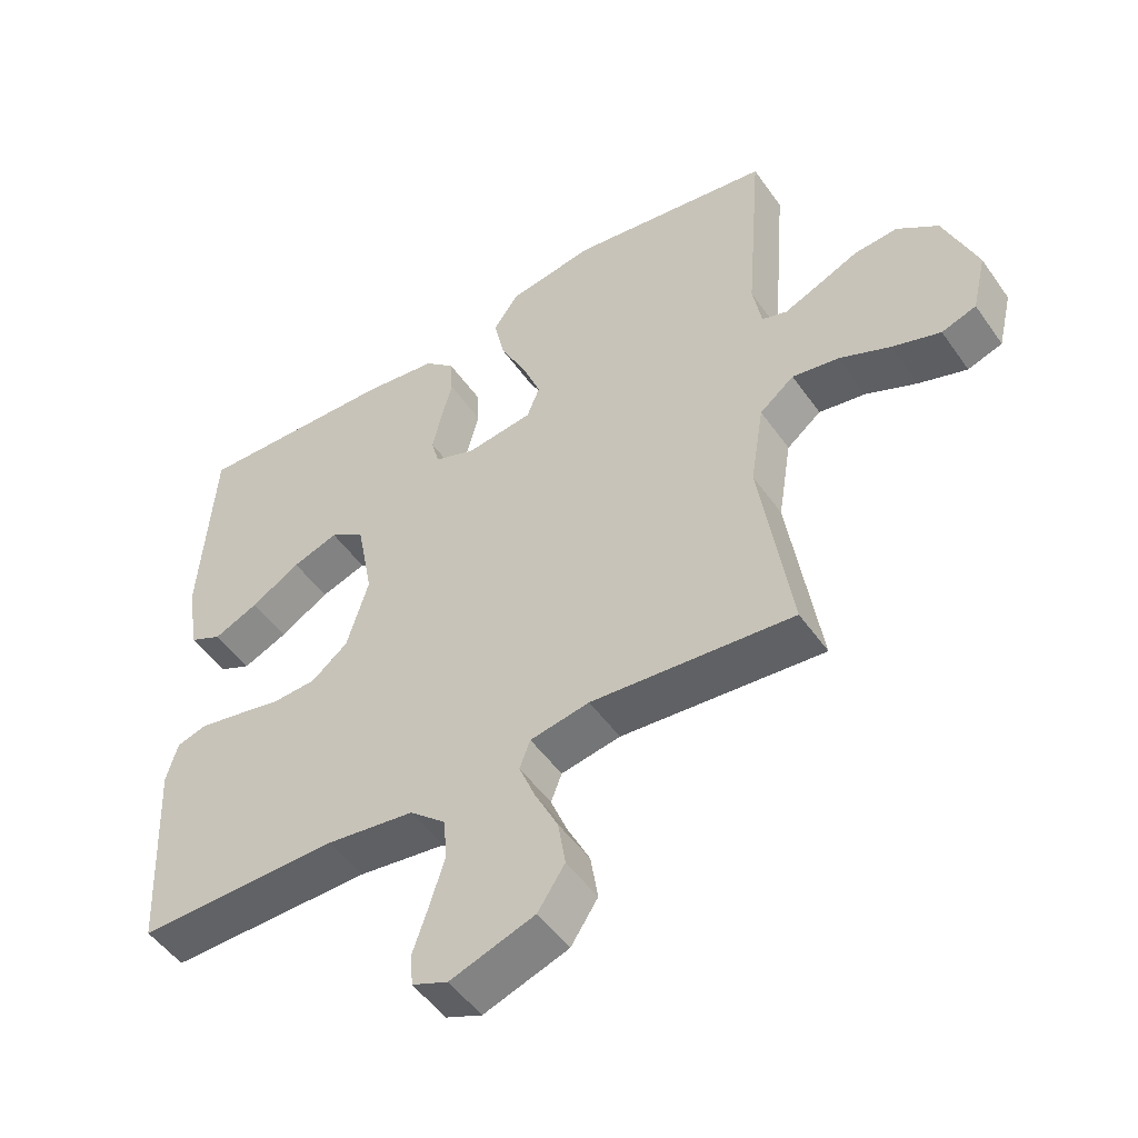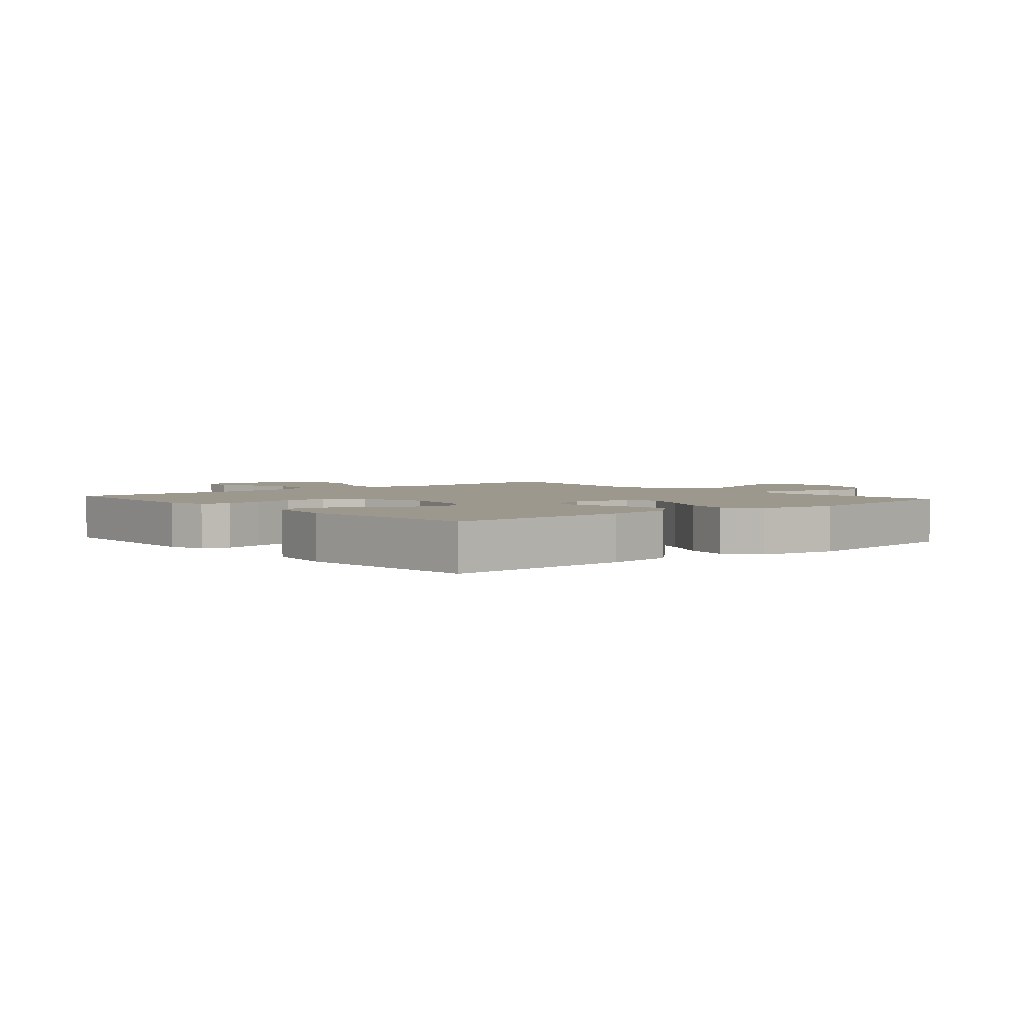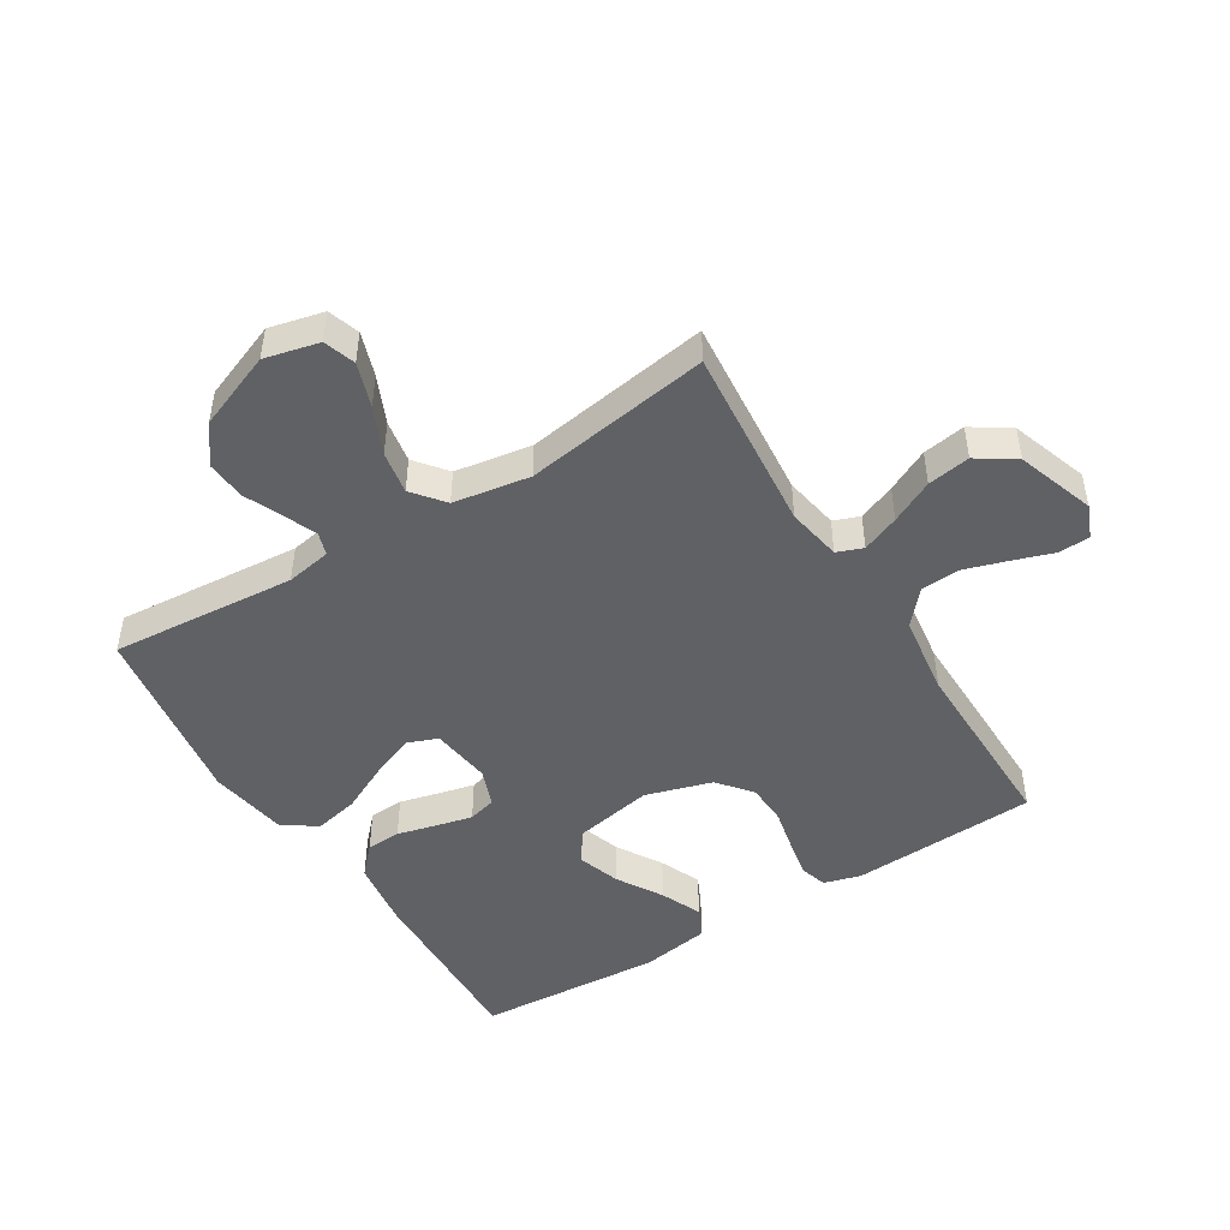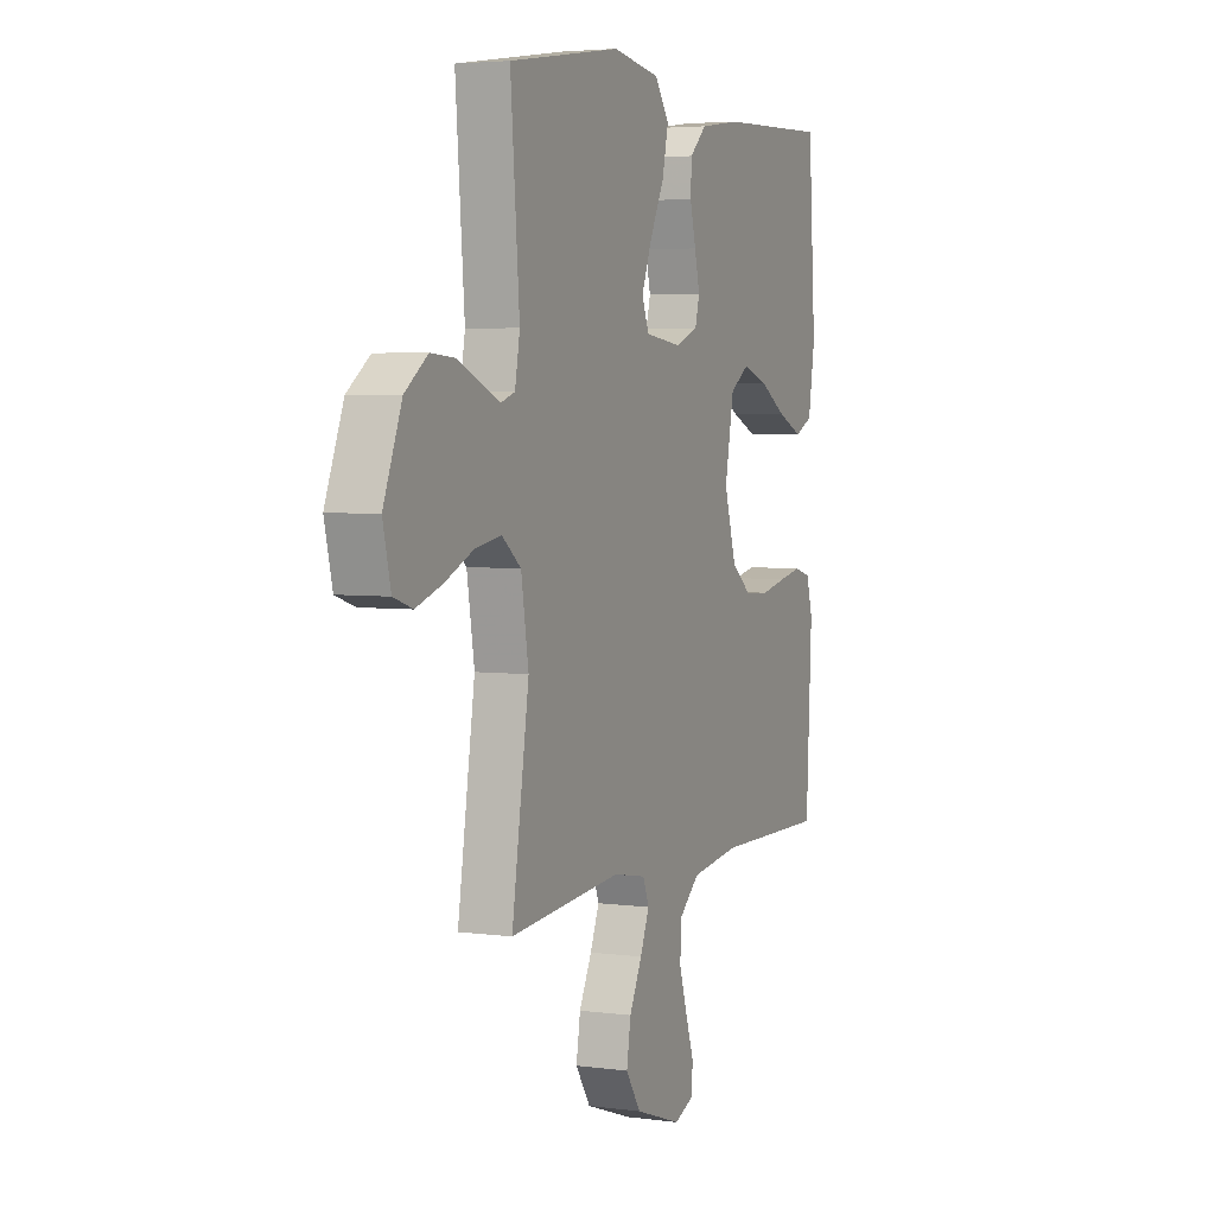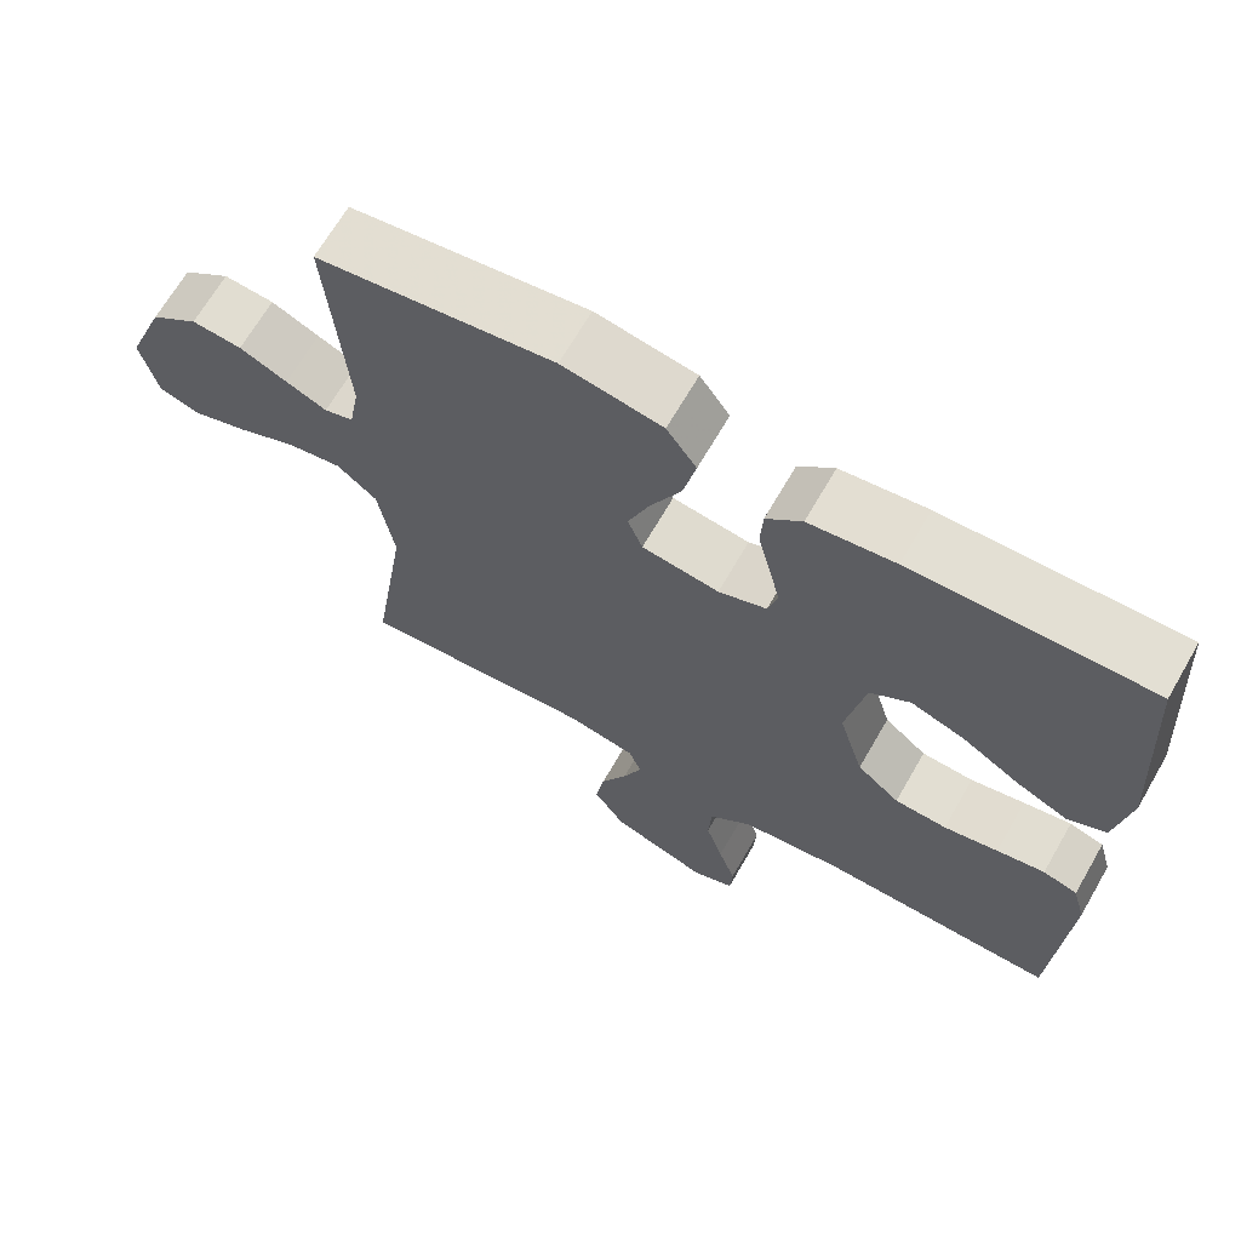
<metadata>
{"format":"obj","ext":"obj","renderer":"f3d","projection":"perspective","resolution":1024,"background":"white","views":[{"elev":-50.2,"azim":33.8,"up":"+Z"},{"elev":3.0,"azim":-40.6,"up":"+Y"},{"elev":-47.8,"azim":121.7,"up":"+Y"},{"elev":4.2,"azim":113.7,"up":"+Z"},{"elev":67.3,"azim":-150.0,"up":"+Z"}]}
</metadata>
<code>
v 0.5 0.07 0.5
v 0.476 0.07 0.2
v 0.489 0.07 0.127
v 0.526 0.07 0.115
v 0.578 0.07 0.137
v 0.639 0.07 0.164
v 0.703 0.07 0.169
v 0.764 0.07 0.124
v 0.813 0.07 0
v 0.792 0.07 -0.088
v 0.741 0.07 -0.105
v 0.67 0.07 -0.081
v 0.594 0.07 -0.047
v 0.525 0.07 -0.035
v 0.474 0.07 -0.076
v 0.454 0.07 -0.2
v 0.5 0.07 -0.5
v 0.2 0.07 -0.473
v 0.112 0.07 -0.489
v 0.096 0.07 -0.531
v 0.12 0.07 -0.591
v 0.154 0.07 -0.66
v 0.165 0.07 -0.729
v 0.125 0.07 -0.79
v 0 0.07 -0.833
v -0.053 0.07 -0.811
v -0.056 0.07 -0.761
v -0.034 0.07 -0.696
v -0.012 0.07 -0.626
v -0.016 0.07 -0.562
v -0.07 0.07 -0.515
v -0.2 0.07 -0.497
v -0.5 0.07 -0.5
v -0.515 0.07 -0.2
v -0.498 0.07 -0.14
v -0.454 0.07 -0.127
v -0.393 0.07 -0.139
v -0.324 0.07 -0.154
v -0.258 0.07 -0.151
v -0.204 0.07 -0.107
v -0.172 0.07 0
v -0.196 0.07 0.128
v -0.247 0.07 0.162
v -0.315 0.07 0.139
v -0.388 0.07 0.095
v -0.454 0.07 0.066
v -0.502 0.07 0.089
v -0.52 0.07 0.2
v -0.5 0.07 0.5
v -0.2 0.07 0.49
v -0.091 0.07 0.475
v -0.046 0.07 0.433
v -0.043 0.07 0.377
v -0.059 0.07 0.314
v -0.073 0.07 0.255
v -0.061 0.07 0.21
v 0 0.07 0.187
v 0.098 0.07 0.2
v 0.117 0.07 0.248
v 0.09 0.07 0.318
v 0.051 0.07 0.397
v 0.035 0.07 0.47
v 0.073 0.07 0.524
v 0.2 0.07 0.545
v 0.5 0 0.5
v 0.476 0 0.2
v 0.489 0 0.127
v 0.526 0 0.115
v 0.578 0 0.137
v 0.639 0 0.164
v 0.703 0 0.169
v 0.764 0 0.124
v 0.813 0 0
v 0.792 0 -0.088
v 0.741 0 -0.105
v 0.67 0 -0.081
v 0.594 0 -0.047
v 0.525 0 -0.035
v 0.474 0 -0.076
v 0.454 0 -0.2
v 0.5 0 -0.5
v 0.2 0 -0.473
v 0.112 0 -0.489
v 0.096 0 -0.531
v 0.12 0 -0.591
v 0.154 0 -0.66
v 0.165 0 -0.729
v 0.125 0 -0.79
v 0 0 -0.833
v -0.053 0 -0.811
v -0.056 0 -0.761
v -0.034 0 -0.696
v -0.012 0 -0.626
v -0.016 0 -0.562
v -0.07 0 -0.515
v -0.2 0 -0.497
v -0.5 0 -0.5
v -0.515 0 -0.2
v -0.498 0 -0.14
v -0.454 0 -0.127
v -0.393 0 -0.139
v -0.324 0 -0.154
v -0.258 0 -0.151
v -0.204 0 -0.107
v -0.172 0 0
v -0.196 0 0.128
v -0.247 0 0.162
v -0.315 0 0.139
v -0.388 0 0.095
v -0.454 0 0.066
v -0.502 0 0.089
v -0.52 0 0.2
v -0.5 0 0.5
v -0.2 0 0.49
v -0.091 0 0.475
v -0.046 0 0.433
v -0.043 0 0.377
v -0.059 0 0.314
v -0.073 0 0.255
v -0.061 0 0.21
v 0 0 0.187
v 0.098 0 0.2
v 0.117 0 0.248
v 0.09 0 0.318
v 0.051 0 0.397
v 0.035 0 0.47
v 0.073 0 0.524
v 0.2 0 0.545
f 63 64 1 2
f 60 61 62 63
f 59 60 63 2
f 58 59 2 3
f 57 58 3 4
f 51 52 53 54
f 51 54 55
f 50 51 55
f 49 50 55 56
f 44 45 46 47
f 43 44 47 48
f 35 36 37 38
f 33 34 35 38
f 32 33 38 39
f 31 32 39 40
f 25 26 27 28
f 25 28 29
f 24 25 29
f 21 22 23 24
f 20 21 24 29
f 19 20 29 30
f 16 17 18
f 15 16 18 19
f 10 11 12 13
f 8 9 10 13
f 8 13 14
f 5 6 7 8
f 4 5 8 14
f 57 4 14 15
f 43 48 49 56
f 42 43 56 57
f 41 42 57 15
f 30 31 40 41
f 15 19 30 41
f 66 65 128 127
f 127 126 125 124
f 66 127 124 123
f 67 66 123 122
f 68 67 122 121
f 118 117 116 115
f 119 118 115
f 119 115 114
f 120 119 114 113
f 111 110 109 108
f 112 111 108 107
f 102 101 100 99
f 102 99 98 97
f 103 102 97 96
f 104 103 96 95
f 92 91 90 89
f 93 92 89
f 93 89 88
f 88 87 86 85
f 93 88 85 84
f 94 93 84 83
f 82 81 80
f 83 82 80 79
f 77 76 75 74
f 77 74 73 72
f 78 77 72
f 72 71 70 69
f 78 72 69 68
f 79 78 68 121
f 120 113 112 107
f 121 120 107 106
f 79 121 106 105
f 105 104 95 94
f 105 94 83 79
f 1 65 66 2
f 2 66 67 3
f 3 67 68 4
f 4 68 69 5
f 5 69 70 6
f 6 70 71 7
f 7 71 72 8
f 8 72 73 9
f 9 73 74 10
f 10 74 75 11
f 11 75 76 12
f 12 76 77 13
f 13 77 78 14
f 14 78 79 15
f 15 79 80 16
f 16 80 81 17
f 17 81 82 18
f 18 82 83 19
f 19 83 84 20
f 20 84 85 21
f 21 85 86 22
f 22 86 87 23
f 23 87 88 24
f 24 88 89 25
f 25 89 90 26
f 26 90 91 27
f 27 91 92 28
f 28 92 93 29
f 29 93 94 30
f 30 94 95 31
f 31 95 96 32
f 32 96 97 33
f 33 97 98 34
f 34 98 99 35
f 35 99 100 36
f 36 100 101 37
f 37 101 102 38
f 38 102 103 39
f 39 103 104 40
f 40 104 105 41
f 41 105 106 42
f 42 106 107 43
f 43 107 108 44
f 44 108 109 45
f 45 109 110 46
f 46 110 111 47
f 47 111 112 48
f 48 112 113 49
f 49 113 114 50
f 50 114 115 51
f 51 115 116 52
f 52 116 117 53
f 53 117 118 54
f 54 118 119 55
f 55 119 120 56
f 56 120 121 57
f 57 121 122 58
f 58 122 123 59
f 59 123 124 60
f 60 124 125 61
f 61 125 126 62
f 62 126 127 63
f 63 127 128 64
f 64 128 65 1

</code>
